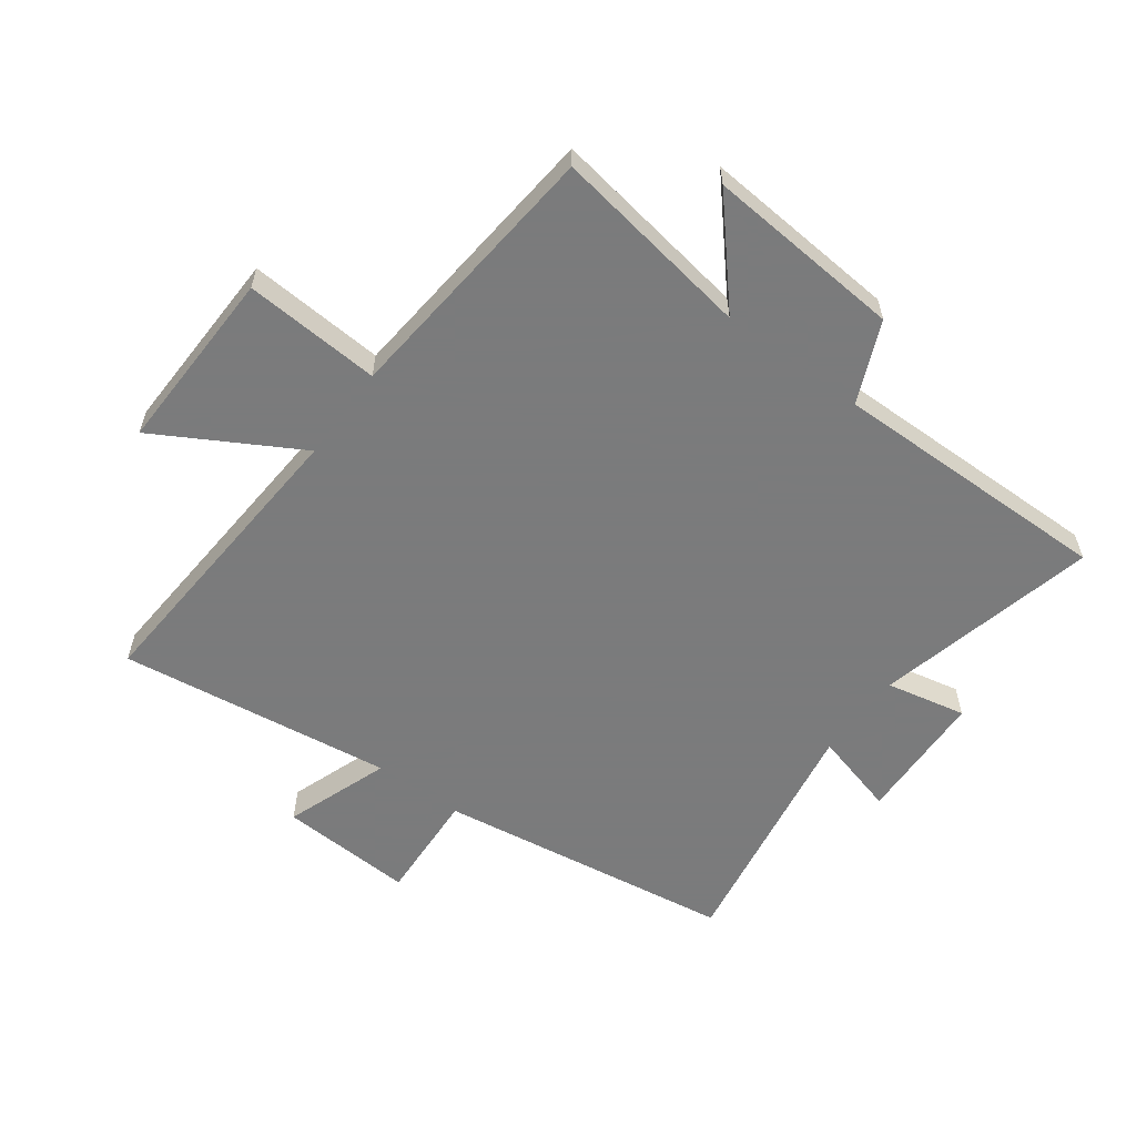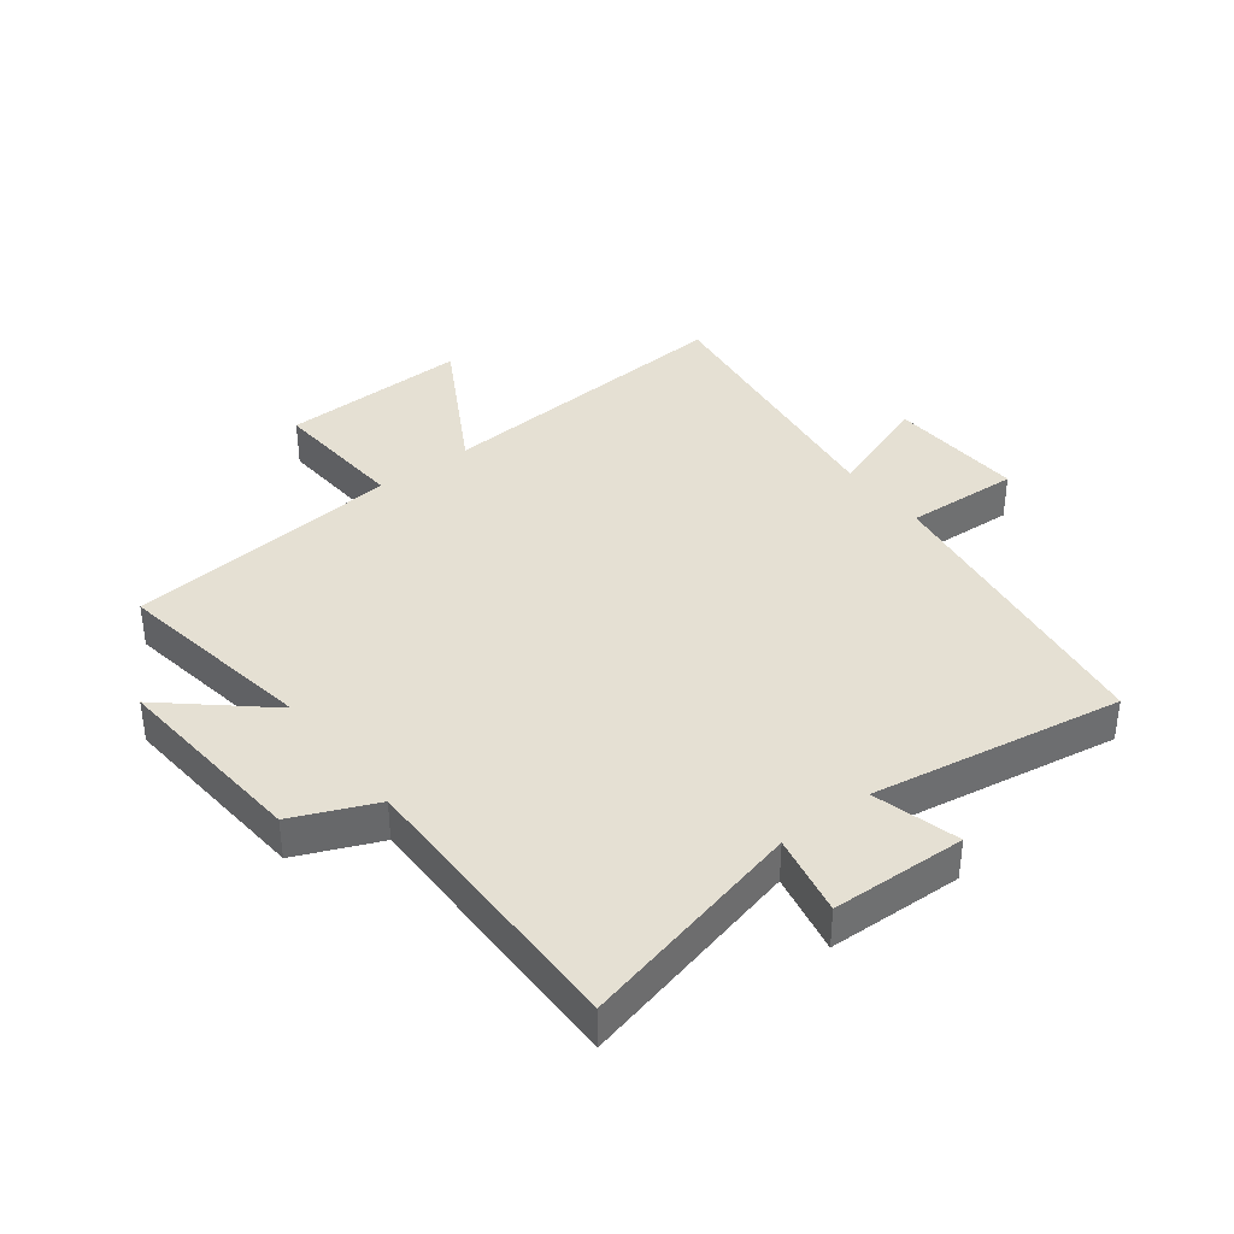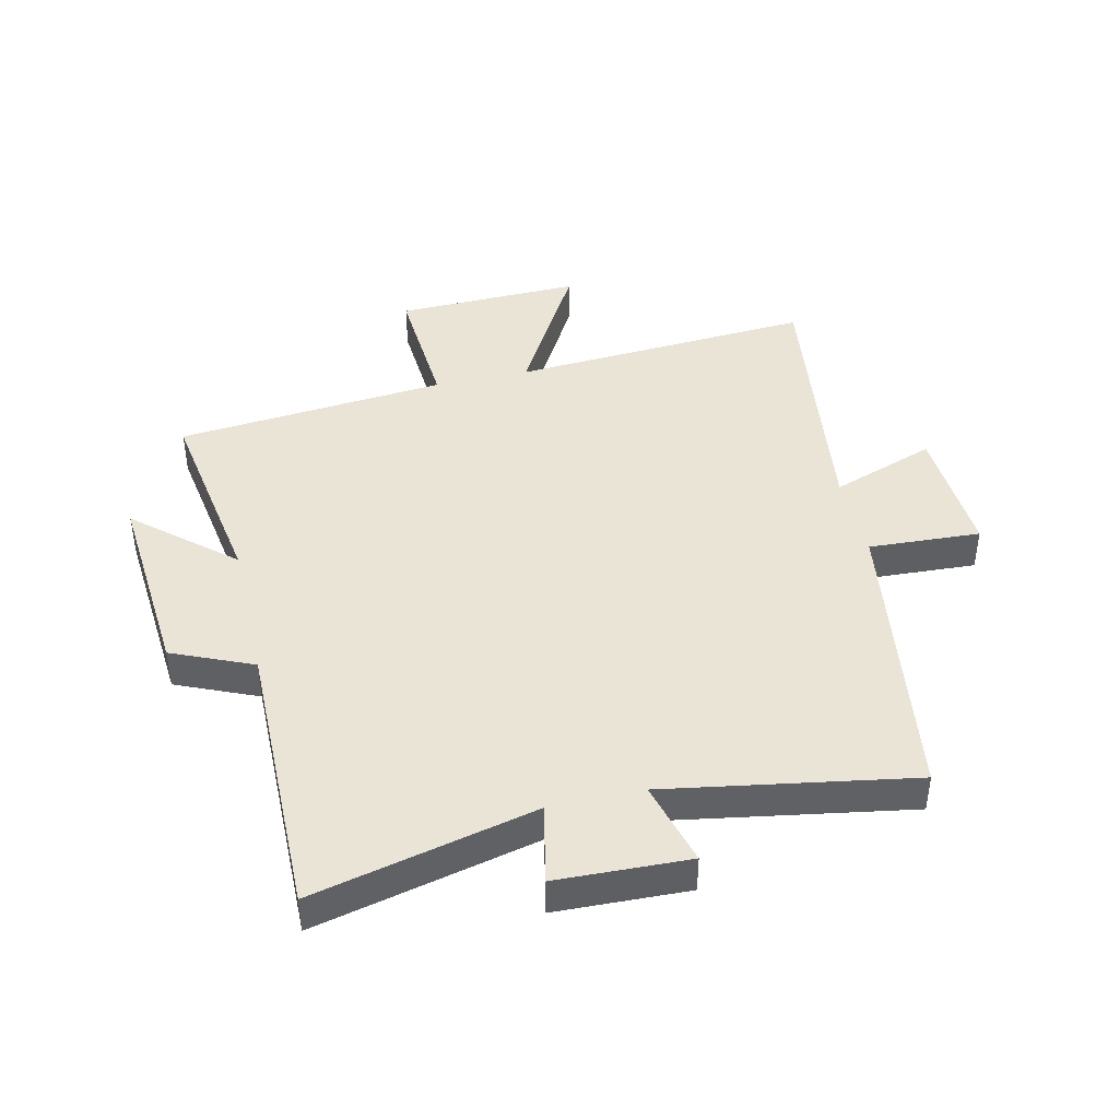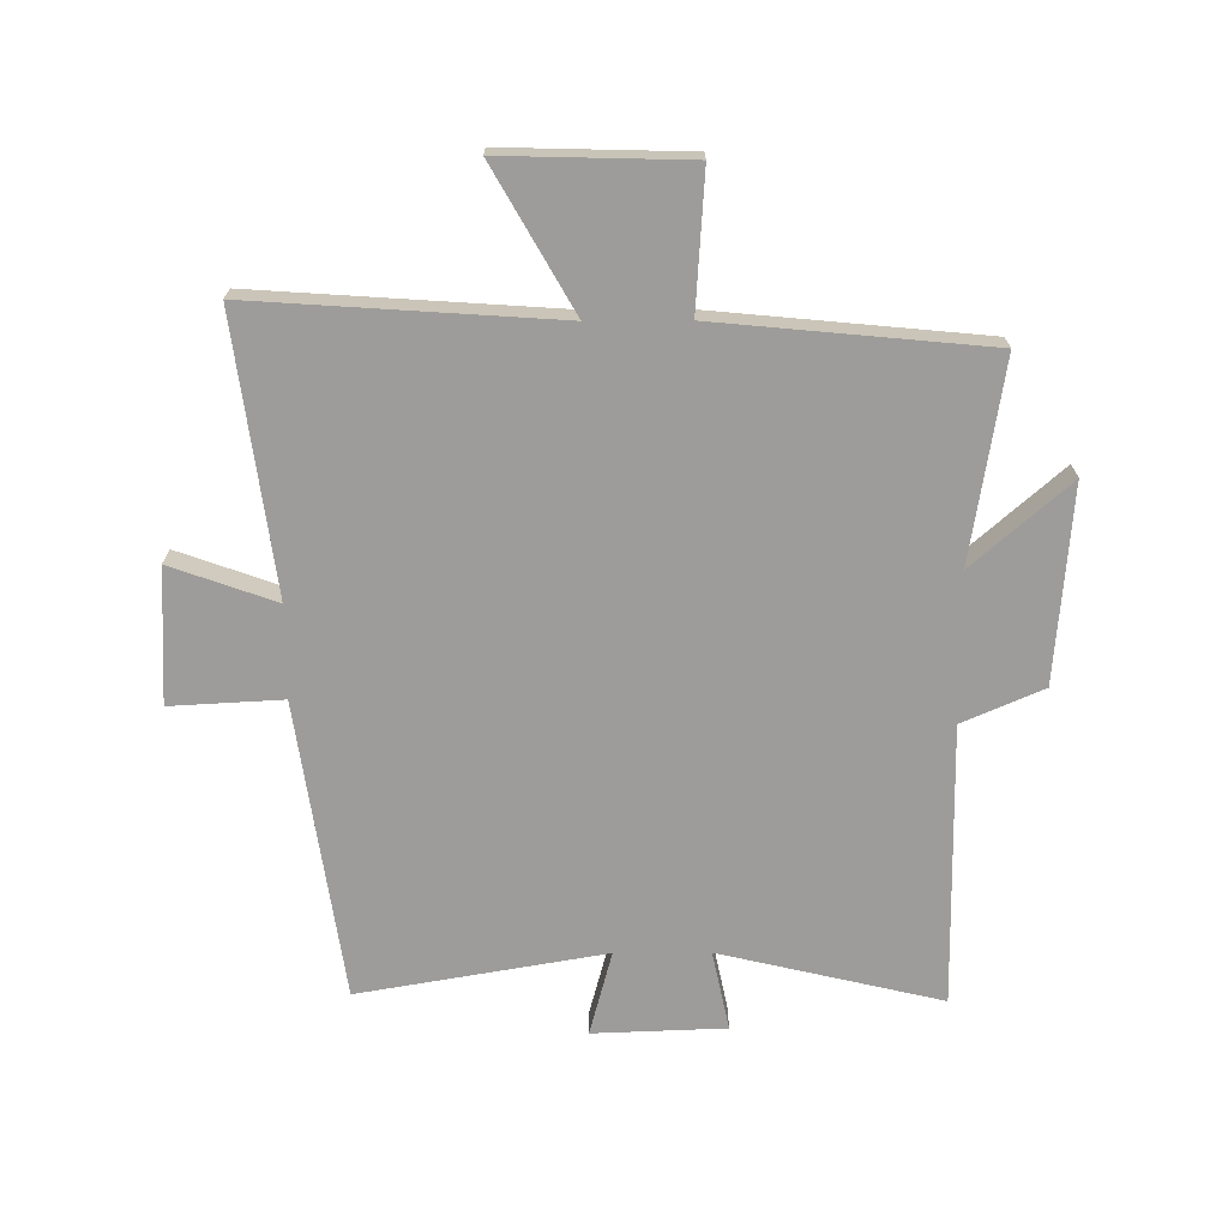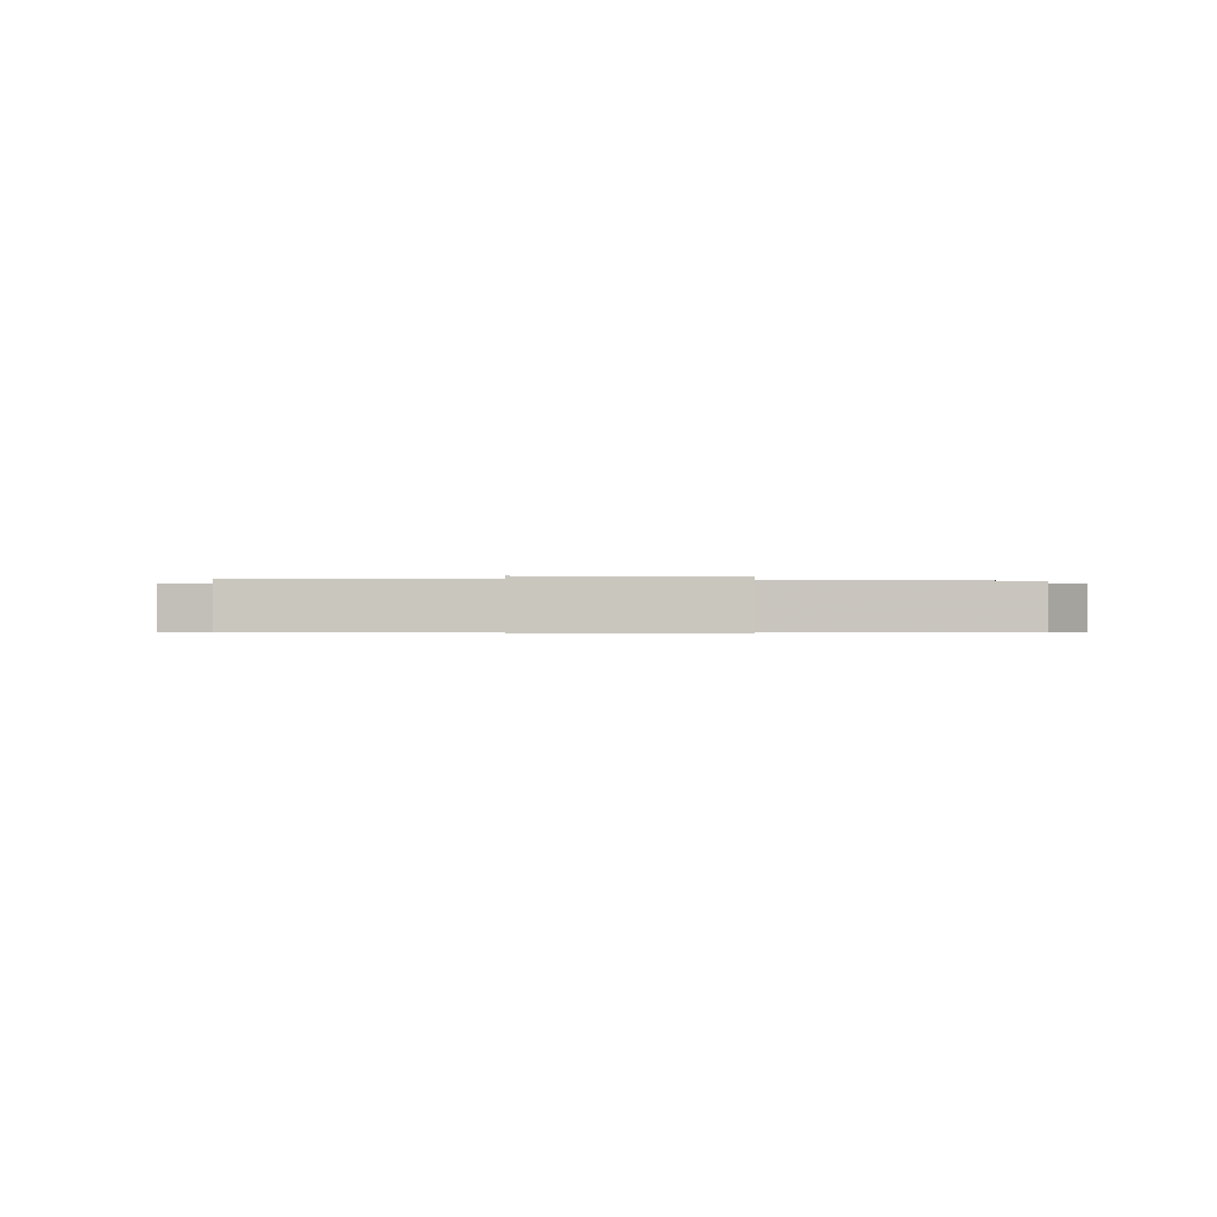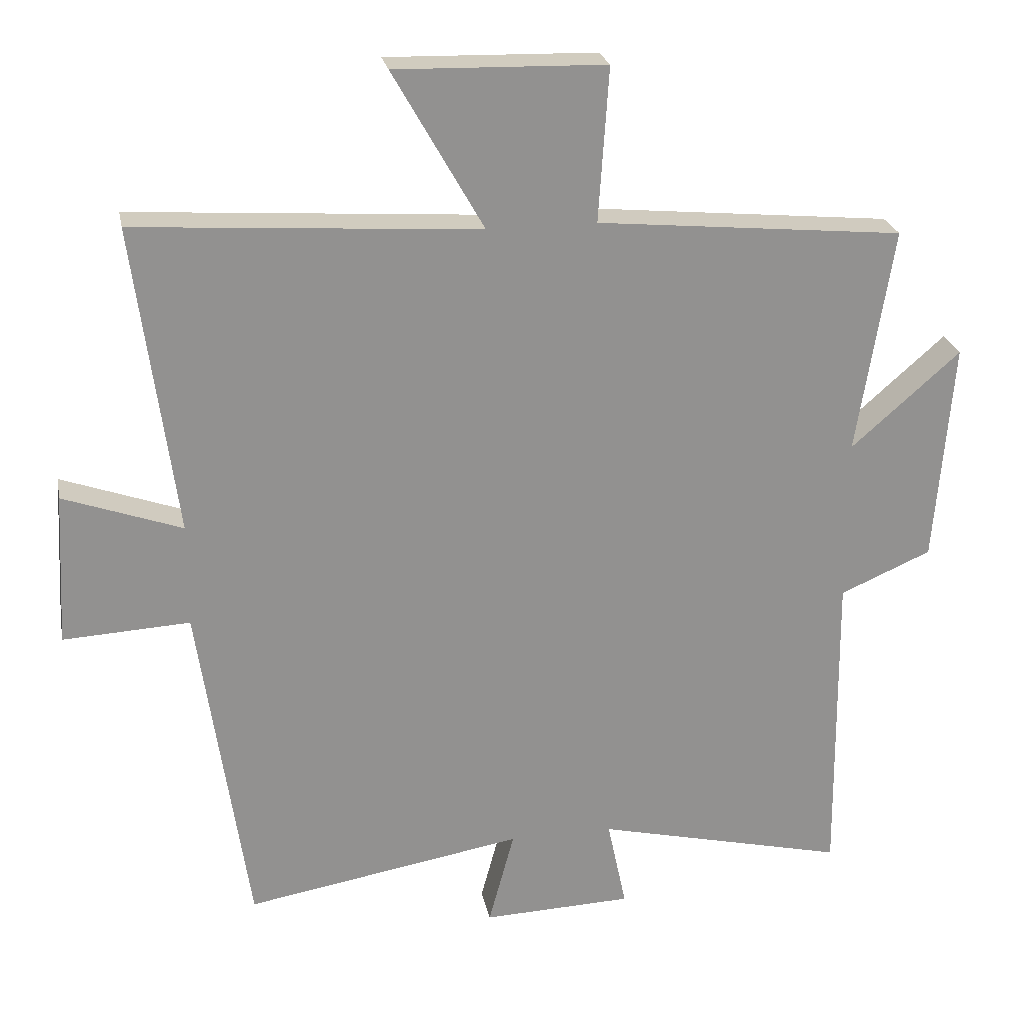
<metadata>
{"format":"obj","ext":"obj","renderer":"f3d","projection":"perspective","resolution":1024,"background":"white","views":[{"elev":-58.4,"azim":53.6,"up":"+Y"},{"elev":38.0,"azim":142.4,"up":"+Y"},{"elev":42.6,"azim":167.0,"up":"+Y"},{"elev":-70.0,"azim":0.3,"up":"+Y"},{"elev":-0.4,"azim":-4.2,"up":"+Y"},{"elev":24.2,"azim":-11.0,"up":"+Z"}]}
</metadata>
<code>
v 0.505 0.07 -0.587
v 0.136 0.07 -0.5
v 0.164 0.07 -0.633
v -0.056 0.07 -0.641
v -0.018 0.07 -0.5
v -0.427 0.07 -0.57
v -0.5 0.07 -0.074
v -0.686 0.07 -0.084
v -0.674 0.07 0.14
v -0.5 0.07 0.078
v -0.561 0.07 0.534
v -0.057 0.07 0.5
v -0.19 0.07 0.734
v 0.118 0.07 0.726
v 0.103 0.07 0.5
v 0.553 0.07 0.457
v 0.5 0.07 0.125
v 0.66 0.07 0.265
v 0.634 0.07 -0.061
v 0.5 0.07 -0.119
v 0.505 0 -0.587
v 0.136 0 -0.5
v 0.164 0 -0.633
v -0.056 0 -0.641
v -0.018 0 -0.5
v -0.427 0 -0.57
v -0.5 0 -0.074
v -0.686 0 -0.084
v -0.674 0 0.14
v -0.5 0 0.078
v -0.561 0 0.534
v -0.057 0 0.5
v -0.19 0 0.734
v 0.118 0 0.726
v 0.103 0 0.5
v 0.553 0 0.457
v 0.5 0 0.125
v 0.66 0 0.265
v 0.634 0 -0.061
v 0.5 0 -0.119
f 17 18 19 20
f 15 16 17
f 15 17 20
f 12 13 14 15
f 12 15 20 1
f 10 11 12 1
f 7 8 9 10
f 5 6 7 10
f 2 3 4 5
f 2 5 10
f 1 2 10
f 40 39 38 37
f 37 36 35
f 40 37 35
f 35 34 33 32
f 21 40 35 32
f 21 32 31 30
f 30 29 28 27
f 30 27 26 25
f 25 24 23 22
f 30 25 22
f 30 22 21
f 1 21 22 2
f 2 22 23 3
f 3 23 24 4
f 4 24 25 5
f 5 25 26 6
f 6 26 27 7
f 7 27 28 8
f 8 28 29 9
f 9 29 30 10
f 10 30 31 11
f 11 31 32 12
f 12 32 33 13
f 13 33 34 14
f 14 34 35 15
f 15 35 36 16
f 16 36 37 17
f 17 37 38 18
f 18 38 39 19
f 19 39 40 20
f 20 40 21 1

</code>
